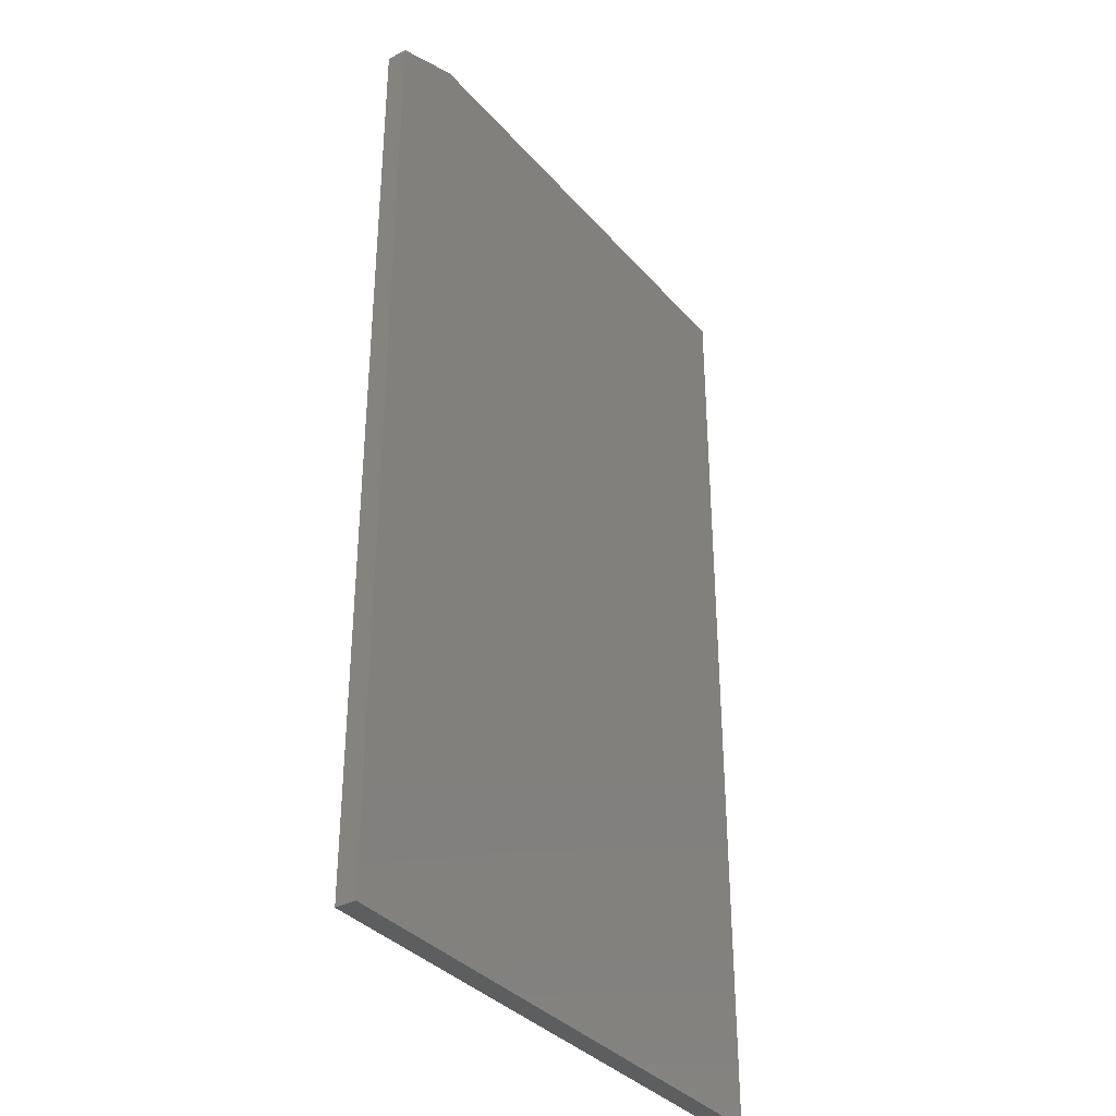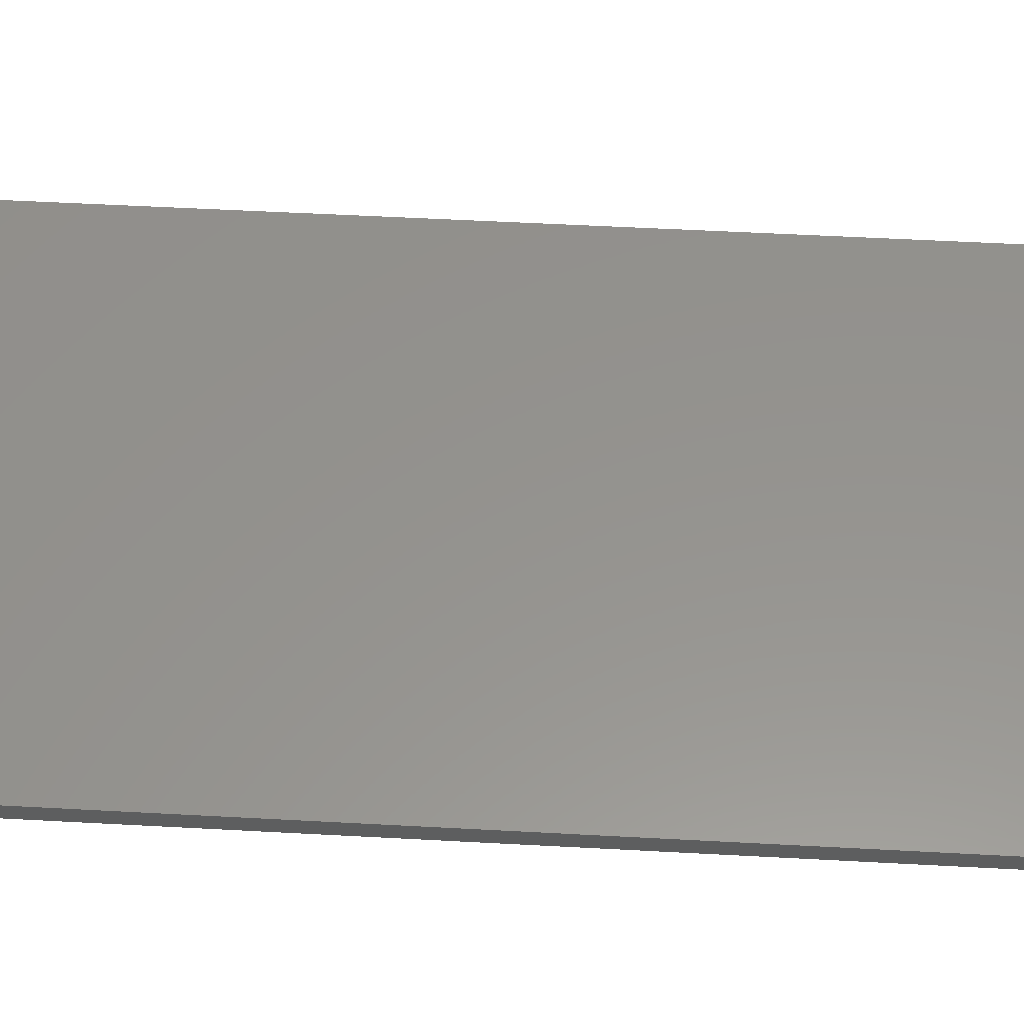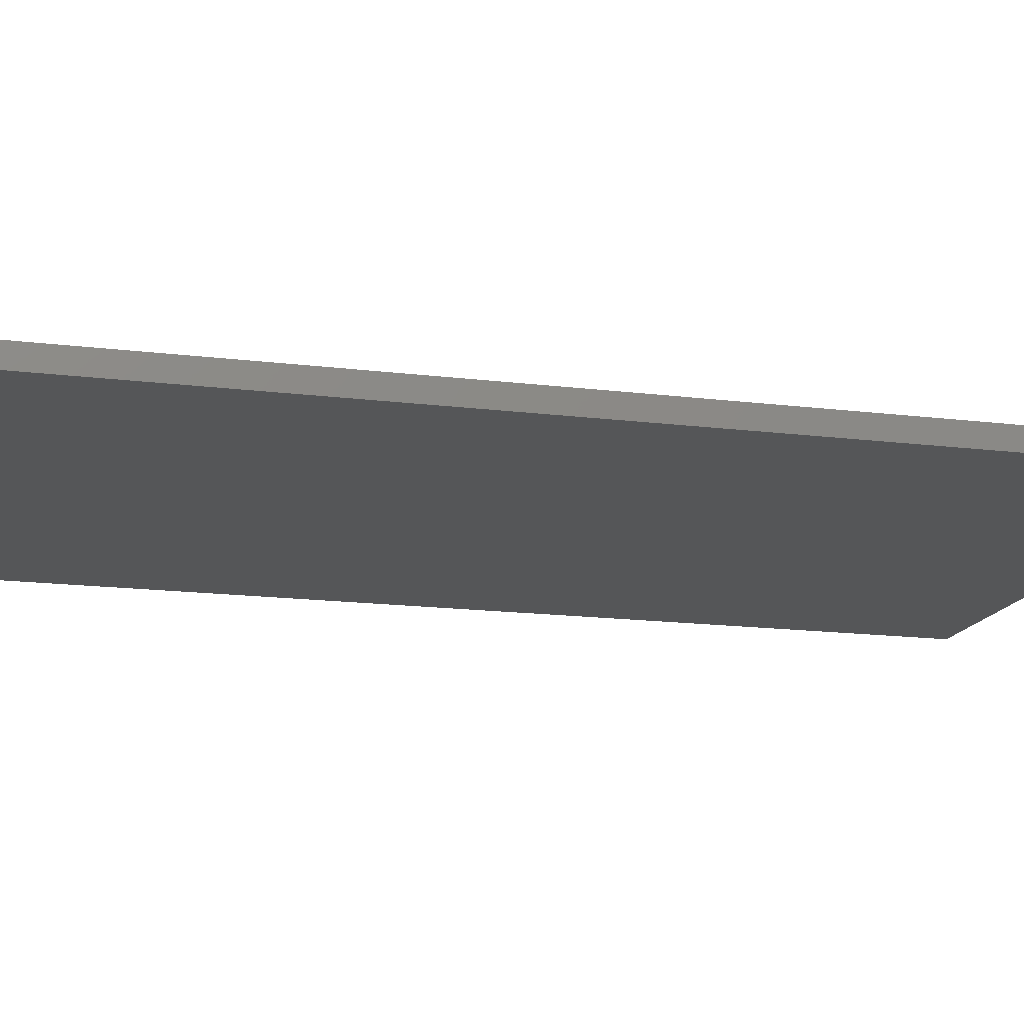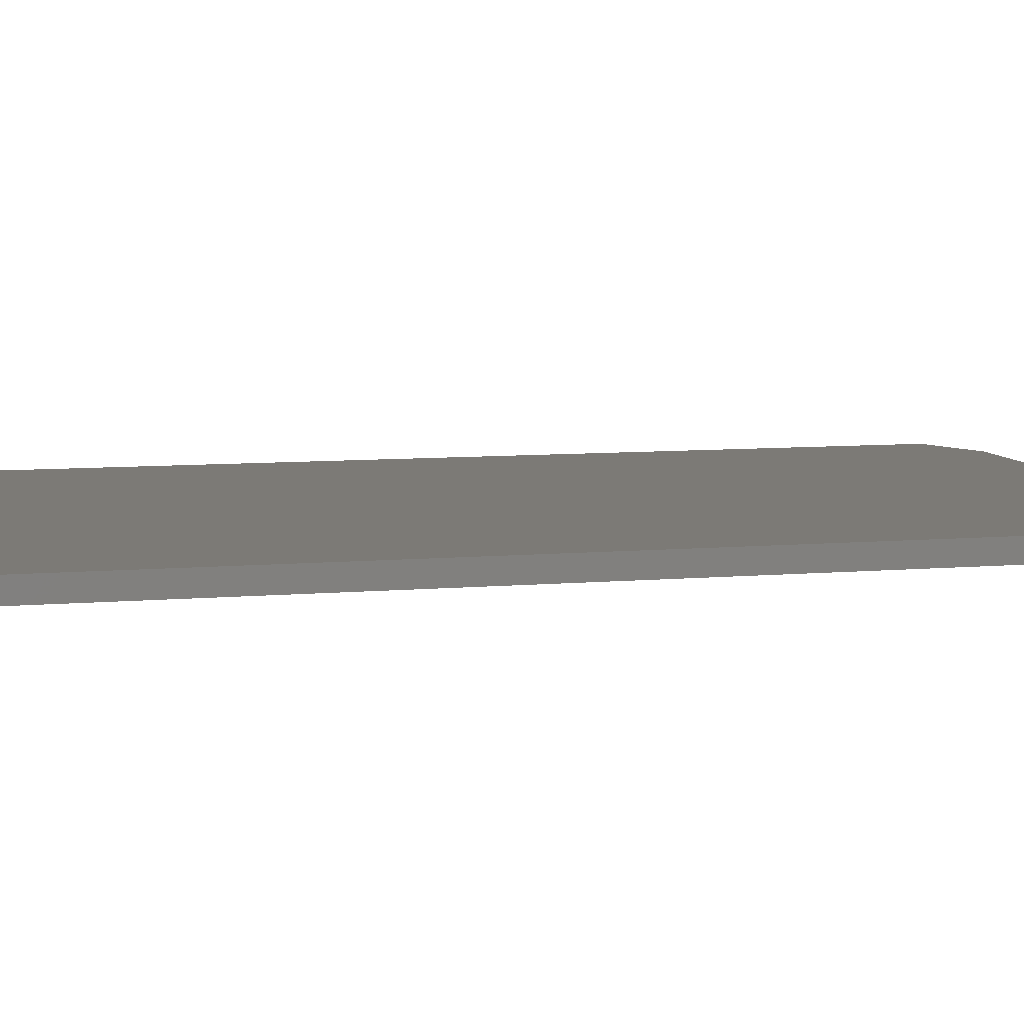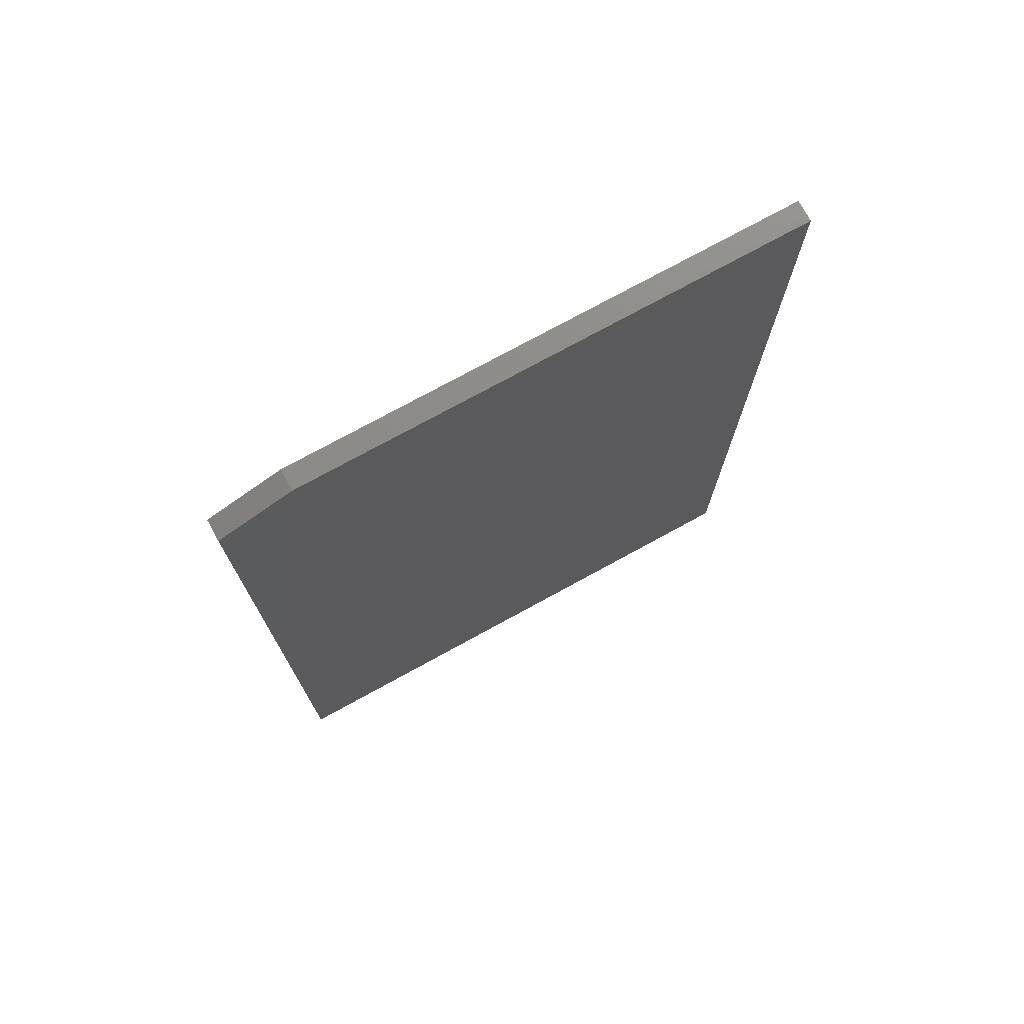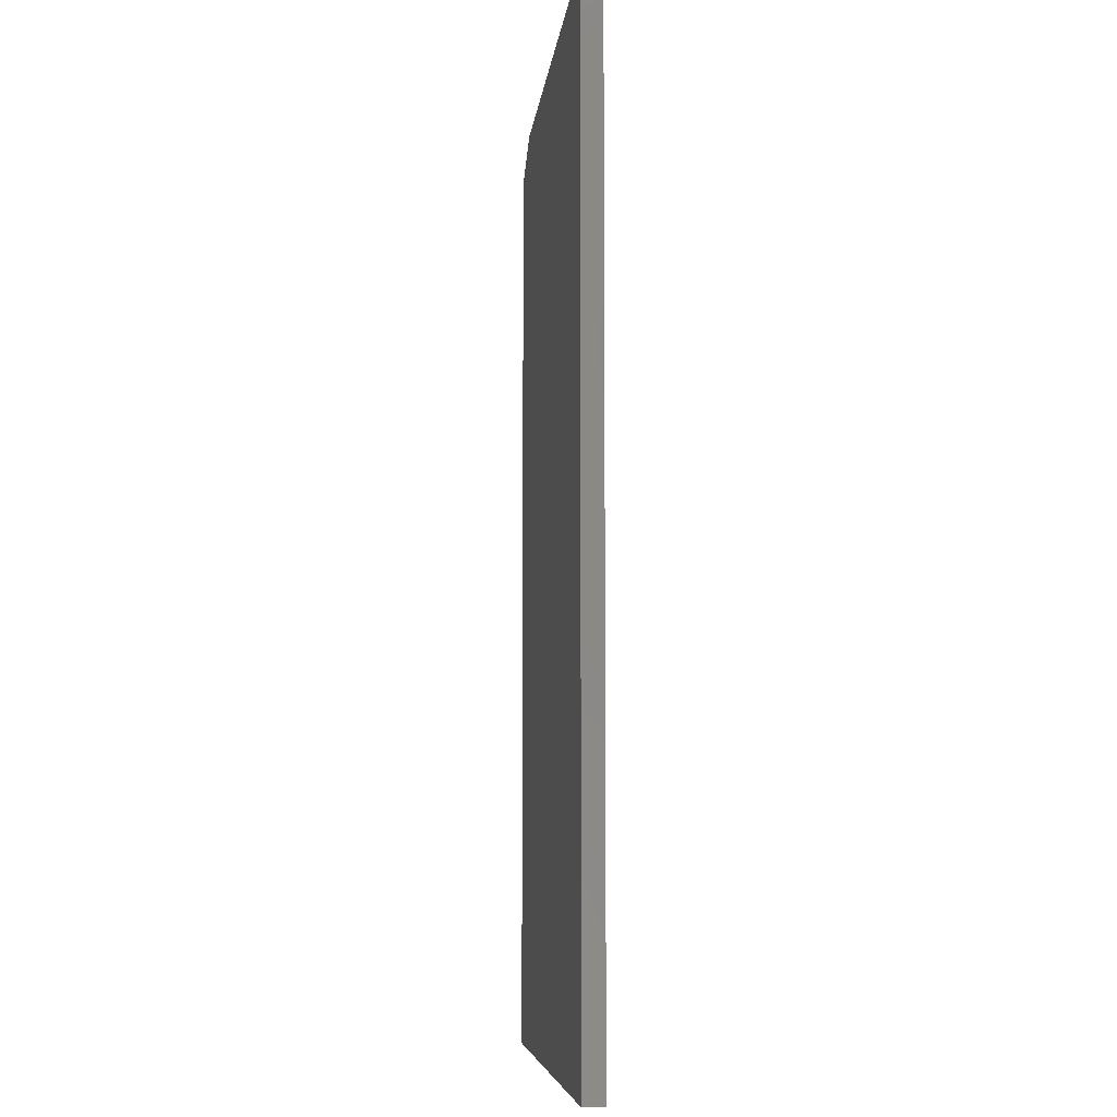
<metadata>
{"format":"stl","ext":"stl","renderer":"f3d","projection":"perspective","resolution":1024,"background":"white","views":[{"elev":-35.4,"azim":125.0,"up":"+Z"},{"elev":56.4,"azim":93.2,"up":"+Y"},{"elev":-15.5,"azim":75.0,"up":"+Y"},{"elev":7.8,"azim":-104.1,"up":"+Y"},{"elev":75.3,"azim":151.3,"up":"+Z"},{"elev":-6.9,"azim":-95.9,"up":"+Z"}]}
</metadata>
<code>
# stl→obj: 10 verts, 16 faces
v -0.5 -0.03125 -0.7266
v 0.3549 -0.03125 -0.7266
v -0.5 -0.03125 0.75
v 0.3549 -0.03125 0.7031
v 0.2455 -0.03125 0.75
v 0.2455 2.053e-16 0.75
v 0.3549 2.062e-16 0.7031
v -0.5 1.639e-16 0.75
v 0.3549 4.745e-17 -0.7266
v -0.5 0 -0.7266
f 1 2 3
f 3 2 4
f 3 4 5
f 6 7 8
f 8 7 9
f 8 9 10
f 5 6 3
f 3 6 8
f 2 9 4
f 4 9 7
f 5 4 6
f 6 4 7
f 3 8 1
f 1 8 10
f 1 10 2
f 2 10 9

</code>
